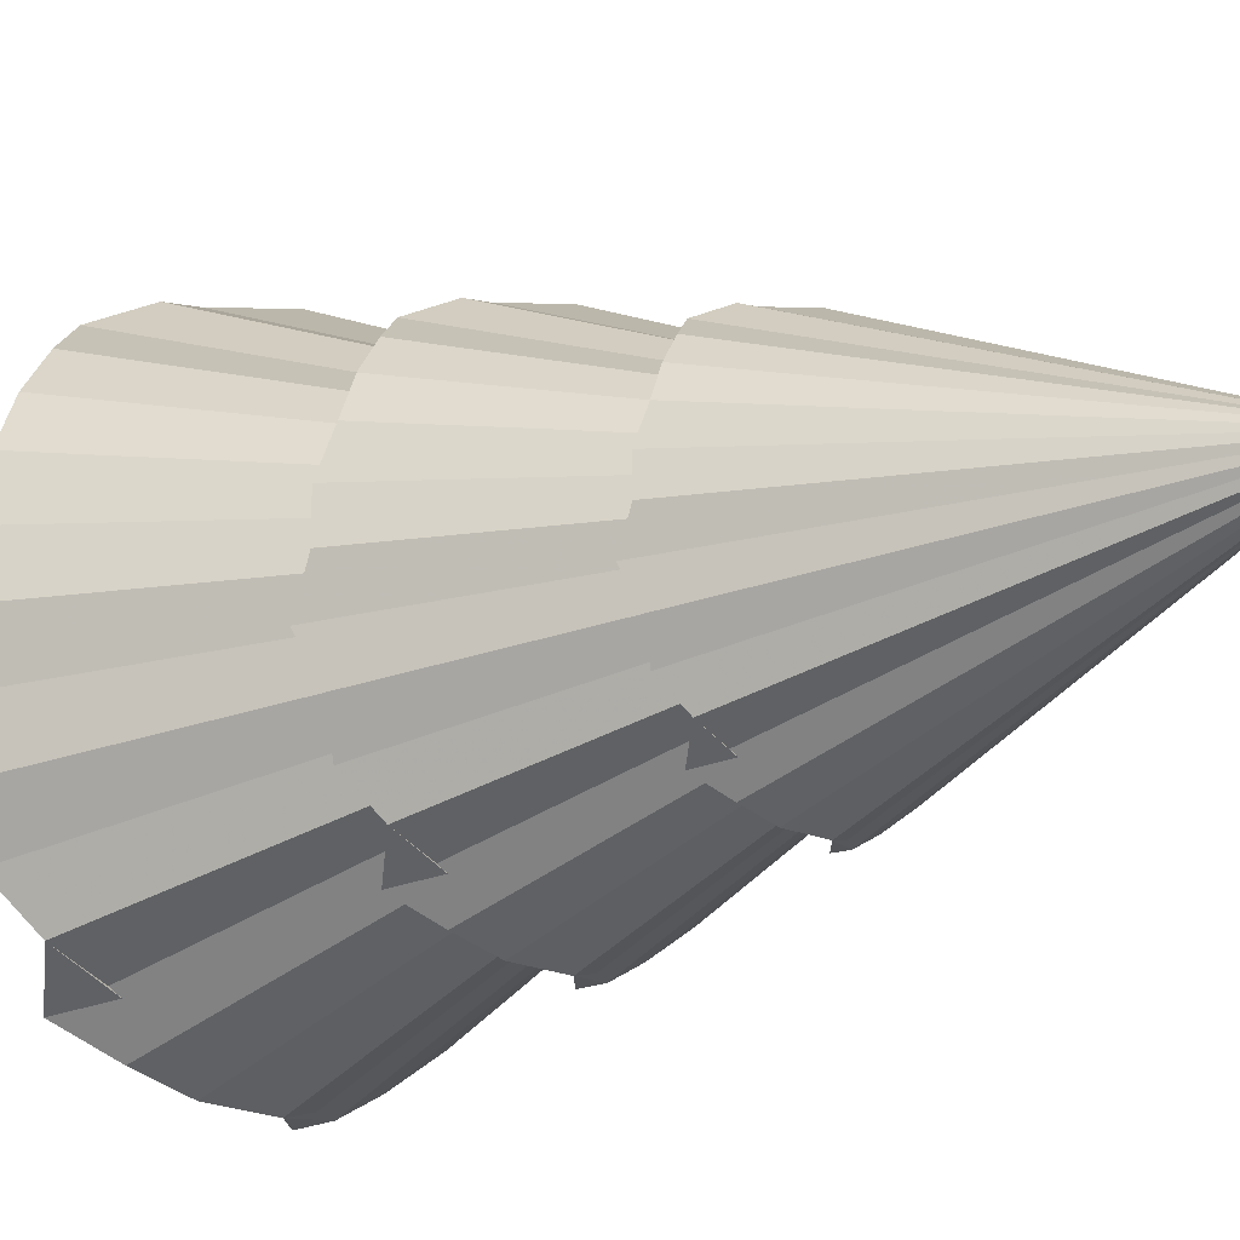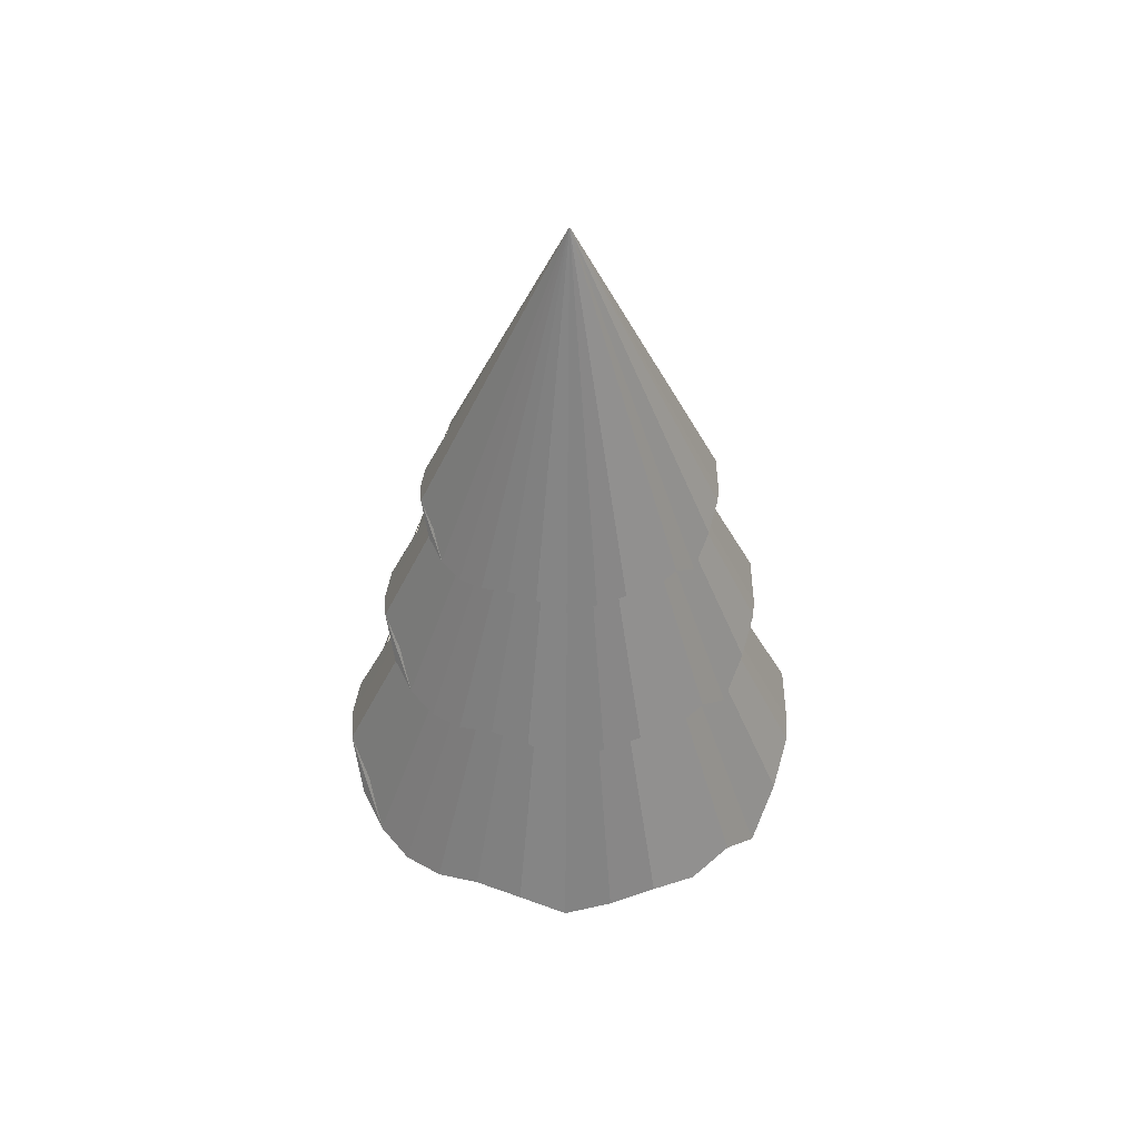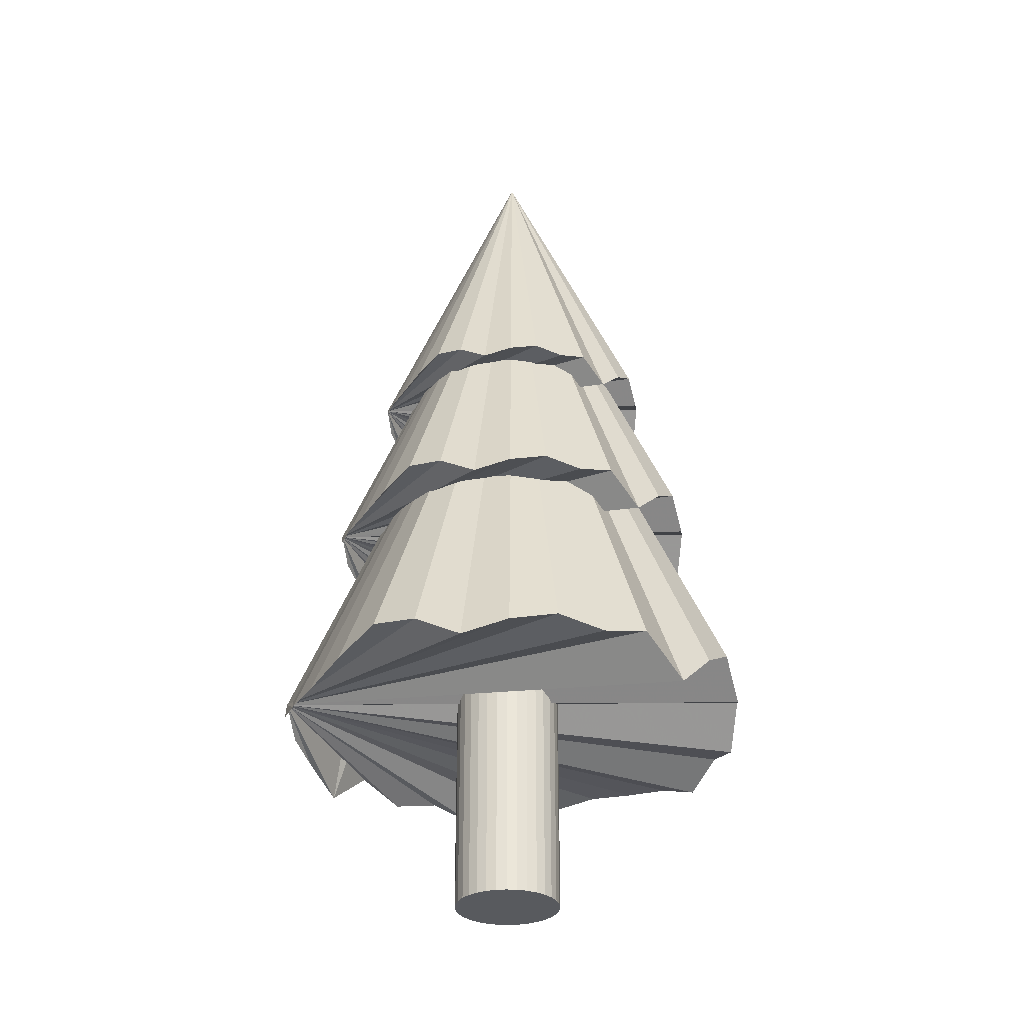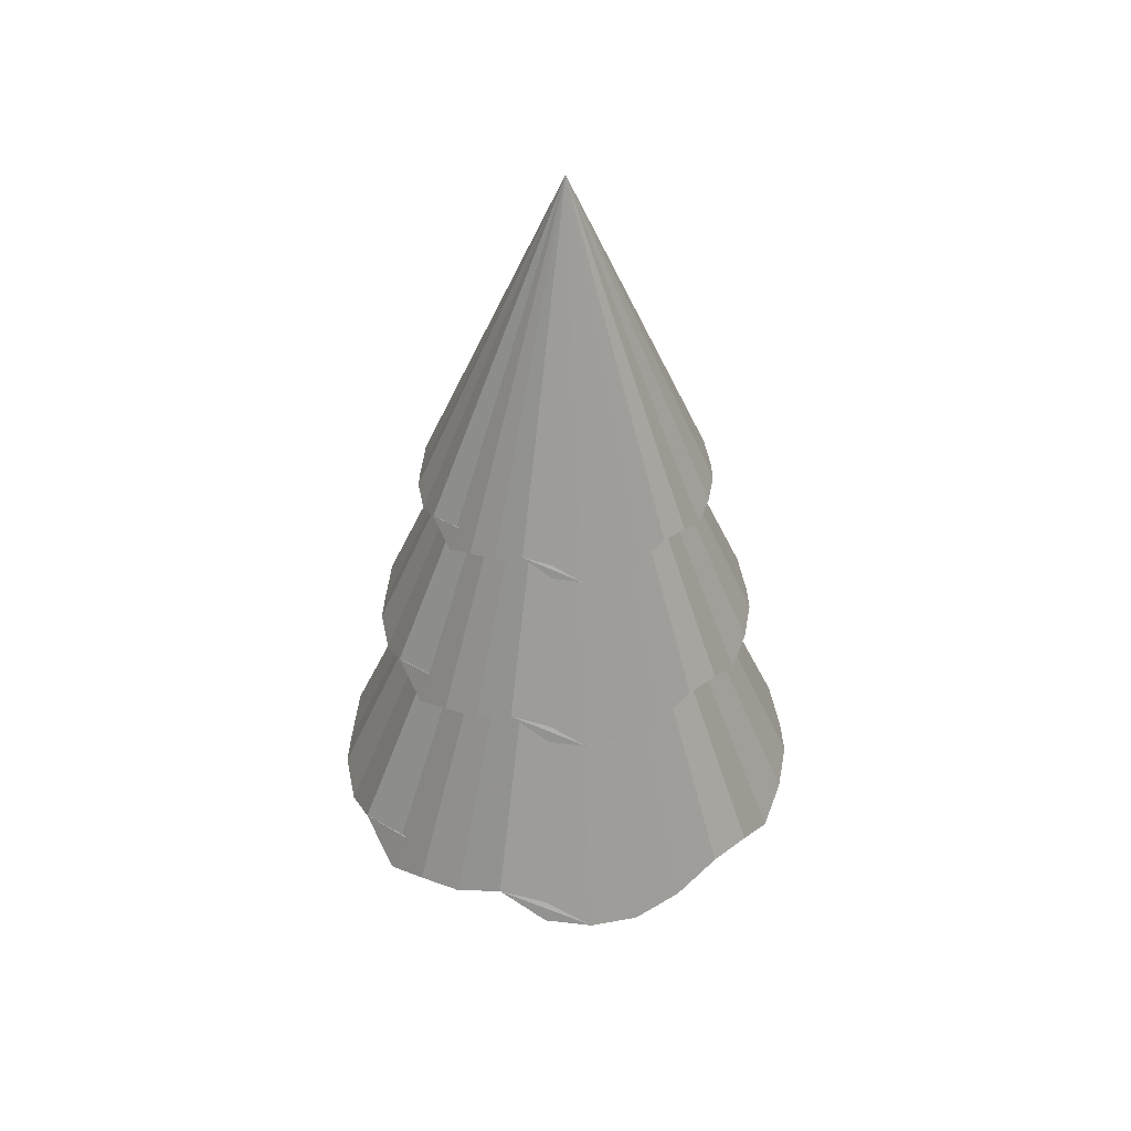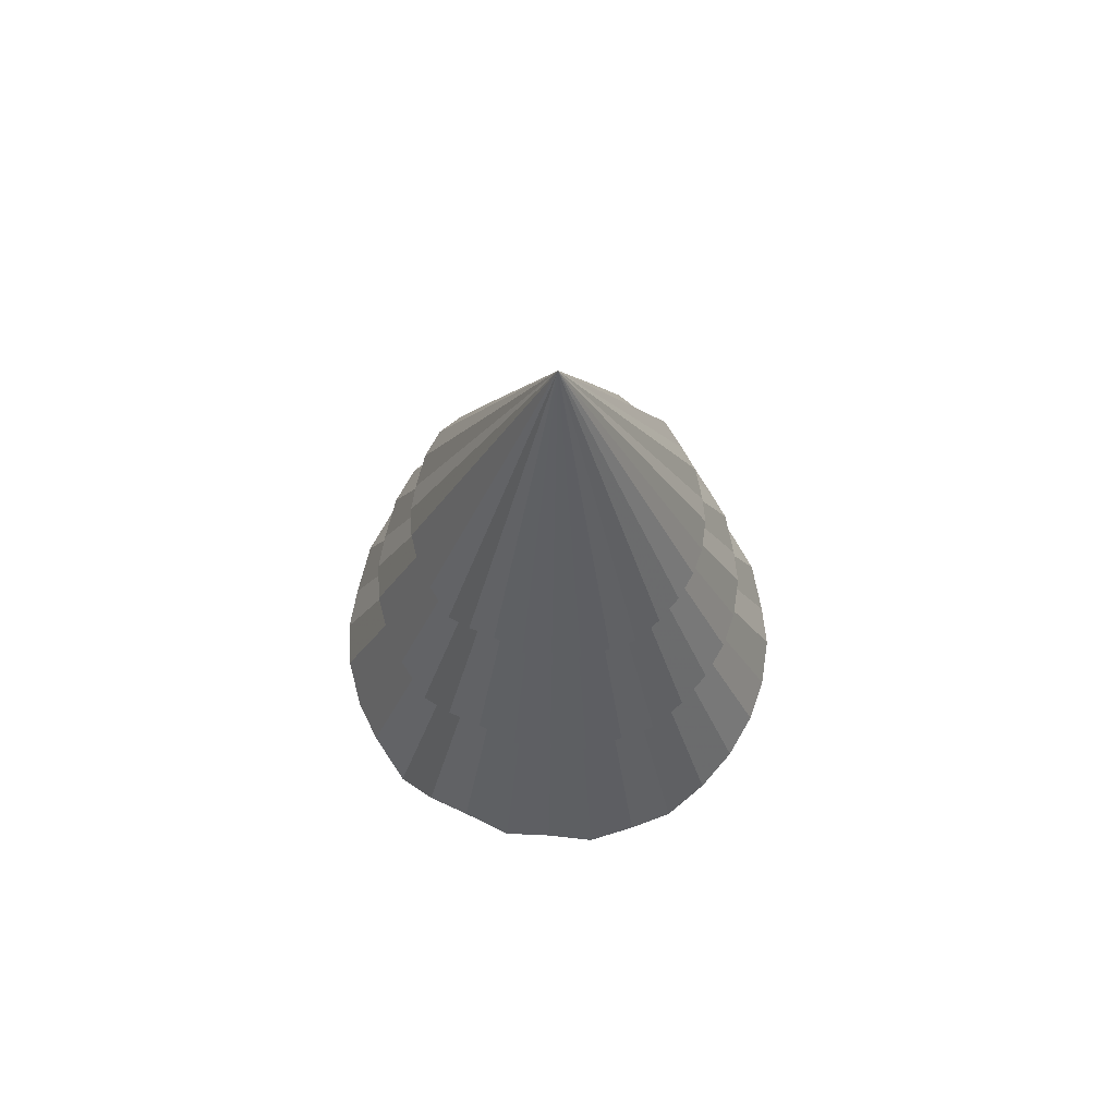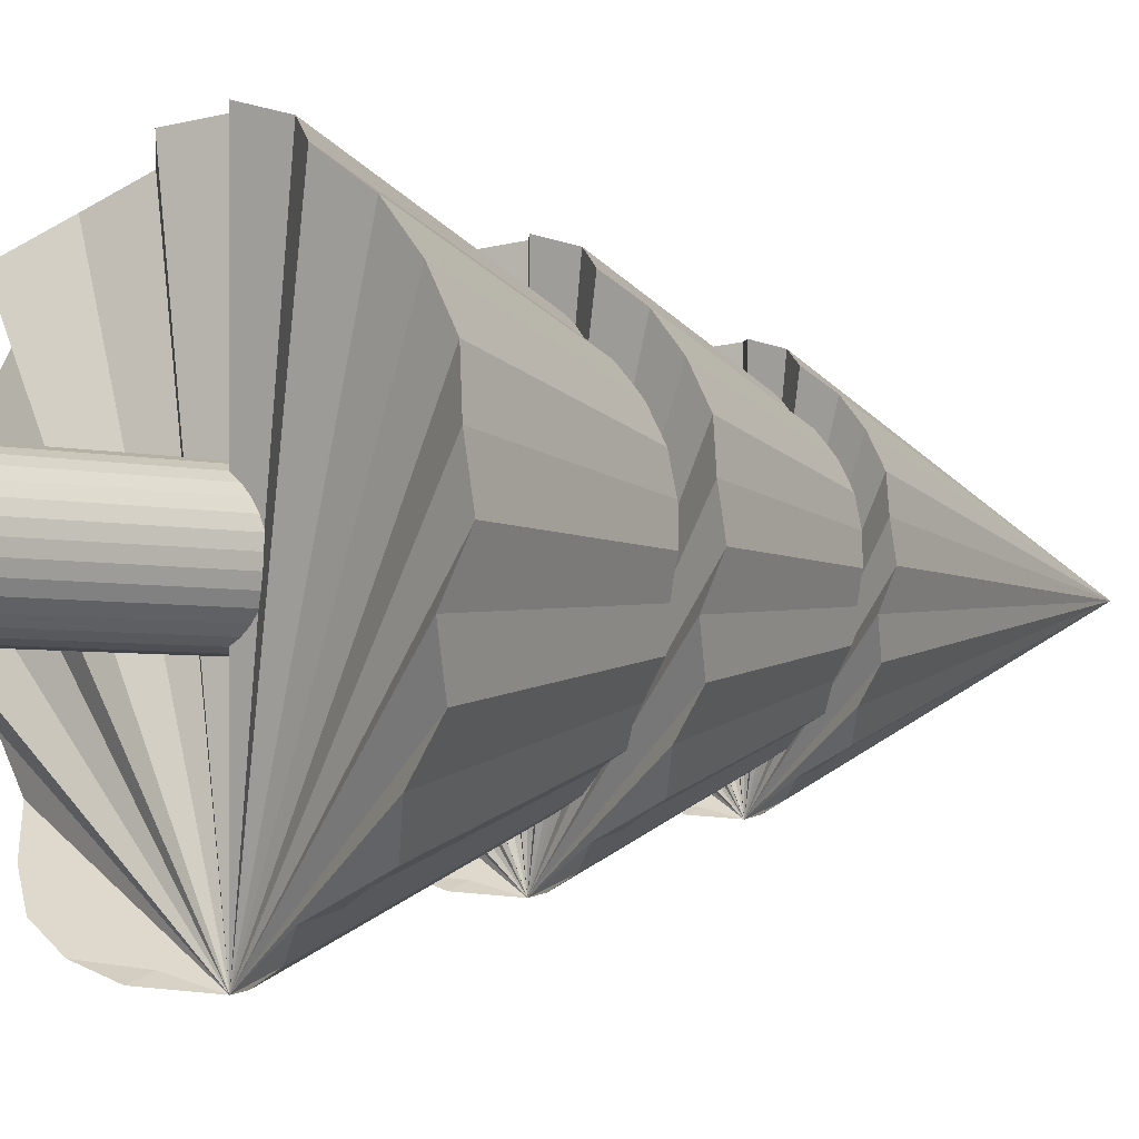
<metadata>
{"format":"obj","ext":"obj","renderer":"f3d","projection":"perspective","resolution":1024,"background":"white","views":[{"elev":-18.0,"azim":128.7,"up":"+Z"},{"elev":51.2,"azim":-100.2,"up":"+Y"},{"elev":-30.6,"azim":-89.4,"up":"+Y"},{"elev":42.4,"azim":-163.9,"up":"+Y"},{"elev":70.4,"azim":2.4,"up":"+Y"},{"elev":-4.0,"azim":50.2,"up":"+Z"}]}
</metadata>
<code>
g tronco
o Cylinder_Cylinder.001
v -0.01367 -0.01124 -0.3046
v -0.01367 1.451 -0.3046
v 0.04103 -0.01124 -0.2992
v 0.04103 1.451 -0.2992
v 0.09364 -0.01124 -0.2832
v 0.09364 1.451 -0.2832
v 0.1421 -0.01124 -0.2573
v 0.1421 1.451 -0.2573
v 0.1846 -0.01124 -0.2224
v 0.1846 1.451 -0.2224
v 0.2195 -0.01124 -0.1799
v 0.2195 1.451 -0.1799
v 0.2454 -0.01124 -0.1314
v 0.2454 1.451 -0.1314
v 0.2614 -0.01124 -0.07884
v 0.2614 1.451 -0.07884
v 0.2667 -0.01124 -0.02414
v 0.2667 1.451 -0.02414
v 0.2614 -0.01124 0.03057
v 0.2614 1.451 0.03057
v 0.2454 -0.01124 0.08318
v 0.2454 1.451 0.08318
v 0.2195 -0.01124 0.1317
v 0.2195 1.451 0.1317
v 0.1846 -0.01124 0.1741
v 0.1846 1.451 0.1741
v 0.1421 -0.01124 0.209
v 0.1421 1.451 0.209
v 0.09364 -0.01124 0.2349
v 0.09364 1.451 0.2349
v 0.04103 -0.01124 0.2509
v 0.04103 1.451 0.2509
v -0.01367 -0.01124 0.2563
v -0.01367 1.451 0.2563
v -0.06838 -0.01124 0.2509
v -0.06838 1.451 0.2509
v -0.121 -0.01124 0.2349
v -0.121 1.451 0.2349
v -0.1695 -0.01124 0.209
v -0.1695 1.451 0.209
v -0.212 -0.01124 0.1741
v -0.212 1.451 0.1741
v -0.2468 -0.01124 0.1317
v -0.2468 1.451 0.1317
v -0.2727 -0.01124 0.08317
v -0.2727 1.451 0.08317
v -0.2887 -0.01124 0.03057
v -0.2887 1.451 0.03057
v -0.2941 -0.01124 -0.02414
v -0.2941 1.451 -0.02414
v -0.2887 -0.01124 -0.07884
v -0.2887 1.451 -0.07884
v -0.2727 -0.01124 -0.1314
v -0.2727 1.451 -0.1314
v -0.2468 -0.01124 -0.1799
v -0.2468 1.451 -0.1799
v -0.212 -0.01124 -0.2224
v -0.212 1.451 -0.2224
v -0.1695 -0.01124 -0.2573
v -0.1695 1.451 -0.2573
v -0.121 -0.01124 -0.2832
v -0.121 1.451 -0.2832
v -0.06838 -0.01124 -0.2992
v -0.06838 1.451 -0.2992
f 1 2 4 3
f 3 4 6 5
f 5 6 8 7
f 7 8 10 9
f 9 10 12 11
f 11 12 14 13
f 13 14 16 15
f 15 16 18 17
f 17 18 20 19
f 19 20 22 21
f 21 22 24 23
f 23 24 26 25
f 25 26 28 27
f 27 28 30 29
f 29 30 32 31
f 31 32 34 33
f 33 34 36 35
f 35 36 38 37
f 37 38 40 39
f 39 40 42 41
f 41 42 44 43
f 43 44 46 45
f 45 46 48 47
f 47 48 50 49
f 49 50 52 51
f 51 52 54 53
f 53 54 56 55
f 55 56 58 57
f 57 58 60 59
f 59 60 62 61
f 4 2 64 62 60 58 56 54 52 50 48 46 44 42 40 38 36 34 32 30 28 26 24 22 20 18 16 14 12 10 8 6
f 63 64 2 1
f 61 62 64 63
f 1 3 5 7 9 11 13 15 17 19 21 23 25 27 29 31 33 35 37 39 41 43 45 47 49 51 53 55 57 59 61 63
g pine1
o Cone
v 0 2.267 -1
v 0.1951 2.184 -0.9808
v 0.3827 2.14 -0.9239
v 0.5556 2.051 -0.8315
v 0.7071 2.204 -0.7071
v 0.8315 2.12 -0.5556
v 0.9239 2.163 -0.3827
v 0.9808 2.088 -0.1951
v 1 2.175 -0
v 0 4.529 0
v 0.9808 2.156 0.1951
v 0.9239 2.193 0.3827
v 0.8315 2.173 0.5556
v 0.7071 2.144 0.7071
v 0.5556 2.072 0.8315
v 0.3827 2.161 0.9239
v 0.1951 2.115 0.9808
v -0 2.267 1
v -0.1951 2.18 0.9808
v -0.3827 2.307 0.9239
v -0.5556 2.204 0.8315
v -0.7071 2.037 0.7071
v -0.8315 2.202 0.5556
v -0.9239 2.157 0.3827
v -0.9808 2.206 0.1951
v -1 2.175 -1e-06
v -0.9808 2.118 -0.1951
v -0.9239 2.215 -0.3827
v -0.8315 2.239 -0.5556
v -0.7071 2.146 -0.7071
v -0.5556 2.08 -0.8315
v -0.3827 2.078 -0.9239
v -0.1951 2.115 -0.9808
f 96 74 97
f 65 74 66
f 97 74 65
f 66 74 67
f 95 74 96
f 94 74 95
f 93 74 94
f 92 74 93
f 91 74 92
f 90 74 91
f 89 74 90
f 88 74 89
f 87 74 88
f 86 74 87
f 85 74 86
f 84 74 85
f 83 74 84
f 82 74 83
f 81 74 82
f 80 74 81
f 79 74 80
f 78 74 79
f 77 74 78
f 76 74 77
f 75 74 76
f 73 74 75
f 72 74 73
f 71 74 72
f 70 74 71
f 69 74 70
f 68 74 69
f 67 74 68
f 65 66 67 68 69 70 71 72 73 75 76 77 78 79 80 81 82 83 84 85 86 87 88 89 90 91 92 93 94 95 96 97
g pine2
o Cone.001
v 0 3.153 -0.7612
v 0.1485 3.09 -0.7466
v 0.2913 3.056 -0.7032
v 0.4229 2.988 -0.6329
v 0.5382 3.105 -0.5382
v 0.6329 3.041 -0.4229
v 0.7032 3.073 -0.2913
v 0.7466 3.017 -0.1485
v 0.7612 3.083 -0
v 0 4.875 0
v 0.7466 3.068 0.1485
v 0.7032 3.096 0.2913
v 0.6329 3.081 0.4229
v 0.5382 3.059 0.5382
v 0.4229 3.004 0.6329
v 0.2913 3.072 0.7032
v 0.1485 3.038 0.7466
v -0 3.153 0.7612
v -0.1485 3.086 0.7466
v -0.2913 3.183 0.7032
v -0.4229 3.105 0.6329
v -0.5382 2.978 0.5382
v -0.6329 3.104 0.4229
v -0.7032 3.069 0.2913
v -0.7466 3.106 0.1485
v -0.7612 3.083 -1e-06
v -0.7466 3.04 -0.1485
v -0.7032 3.114 -0.2913
v -0.6329 3.132 -0.4229
v -0.5382 3.061 -0.5382
v -0.4229 3.01 -0.6329
v -0.2913 3.009 -0.7032
v -0.1485 3.037 -0.7466
f 129 107 130
f 98 107 99
f 130 107 98
f 99 107 100
f 128 107 129
f 127 107 128
f 126 107 127
f 125 107 126
f 124 107 125
f 123 107 124
f 122 107 123
f 121 107 122
f 120 107 121
f 119 107 120
f 118 107 119
f 117 107 118
f 116 107 117
f 115 107 116
f 114 107 115
f 113 107 114
f 112 107 113
f 111 107 112
f 110 107 111
f 109 107 110
f 108 107 109
f 106 107 108
f 105 107 106
f 104 107 105
f 103 107 104
f 102 107 103
f 101 107 102
f 100 107 101
f 98 99 100 101 102 103 104 105 106 108 109 110 111 112 113 114 115 116 117 118 119 120 121 122 123 124 125 126 127 128 129 130
g pine3
o Cone.002
v 0 1.18 -1.263
v 0.2464 1.076 -1.239
v 0.4833 1.02 -1.167
v 0.7016 0.9072 -1.05
v 0.8929 1.101 -0.8929
v 1.05 0.9949 -0.7016
v 1.167 1.049 -0.4833
v 1.239 0.9547 -0.2464
v 1.263 1.064 -0
v 0 4.037 0
v 1.239 1.04 0.2464
v 1.167 1.086 0.4833
v 1.05 1.061 0.7016
v 0.8929 1.025 0.8929
v 0.7016 0.9338 1.05
v 0.4833 1.047 1.167
v 0.2464 0.989 1.239
v -0 1.18 1.263
v -0.2464 1.07 1.239
v -0.4833 1.231 1.167
v -0.7016 1.101 1.05
v -0.8929 0.8898 0.8929
v -1.05 1.099 0.7016
v -1.167 1.042 0.4833
v -1.239 1.103 0.2464
v -1.263 1.064 -1e-06
v -1.239 0.9924 -0.2464
v -1.167 1.115 -0.4833
v -1.05 1.145 -0.7016
v -0.8929 1.027 -0.8929
v -0.7016 0.9437 -1.05
v -0.4833 0.9413 -1.167
v -0.2464 0.9885 -1.239
f 162 140 163
f 131 140 132
f 163 140 131
f 132 140 133
f 161 140 162
f 160 140 161
f 159 140 160
f 158 140 159
f 157 140 158
f 156 140 157
f 155 140 156
f 154 140 155
f 153 140 154
f 152 140 153
f 151 140 152
f 150 140 151
f 149 140 150
f 148 140 149
f 147 140 148
f 146 140 147
f 145 140 146
f 144 140 145
f 143 140 144
f 142 140 143
f 141 140 142
f 139 140 141
f 138 140 139
f 137 140 138
f 136 140 137
f 135 140 136
f 134 140 135
f 133 140 134
f 131 132 133 134 135 136 137 138 139 141 142 143 144 145 146 147 148 149 150 151 152 153 154 155 156 157 158 159 160 161 162 163

</code>
